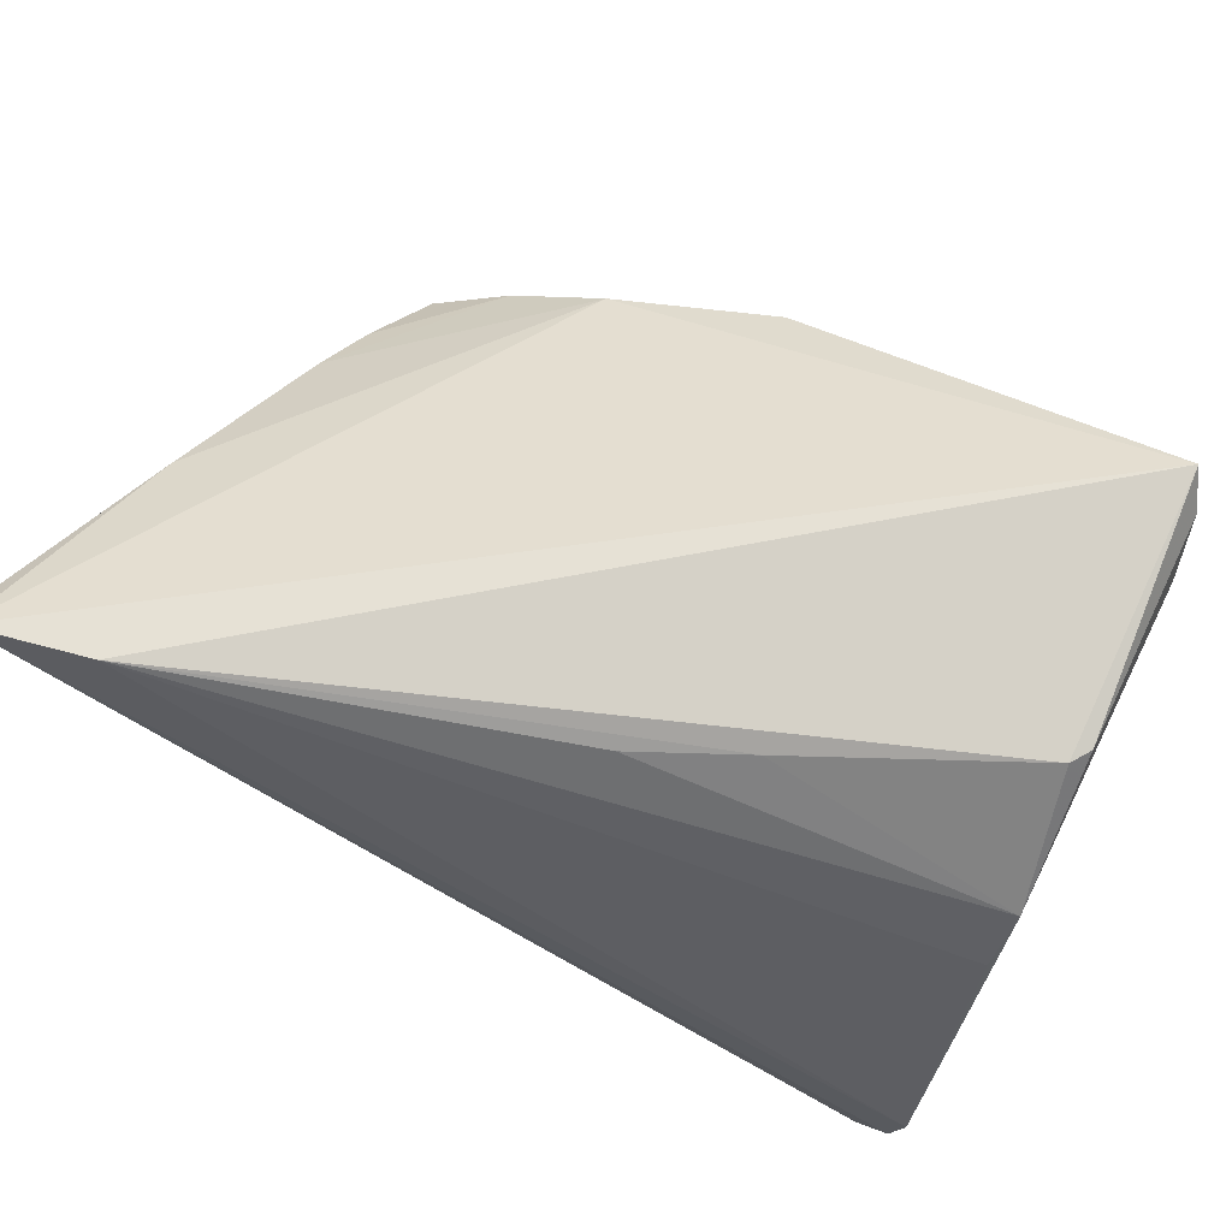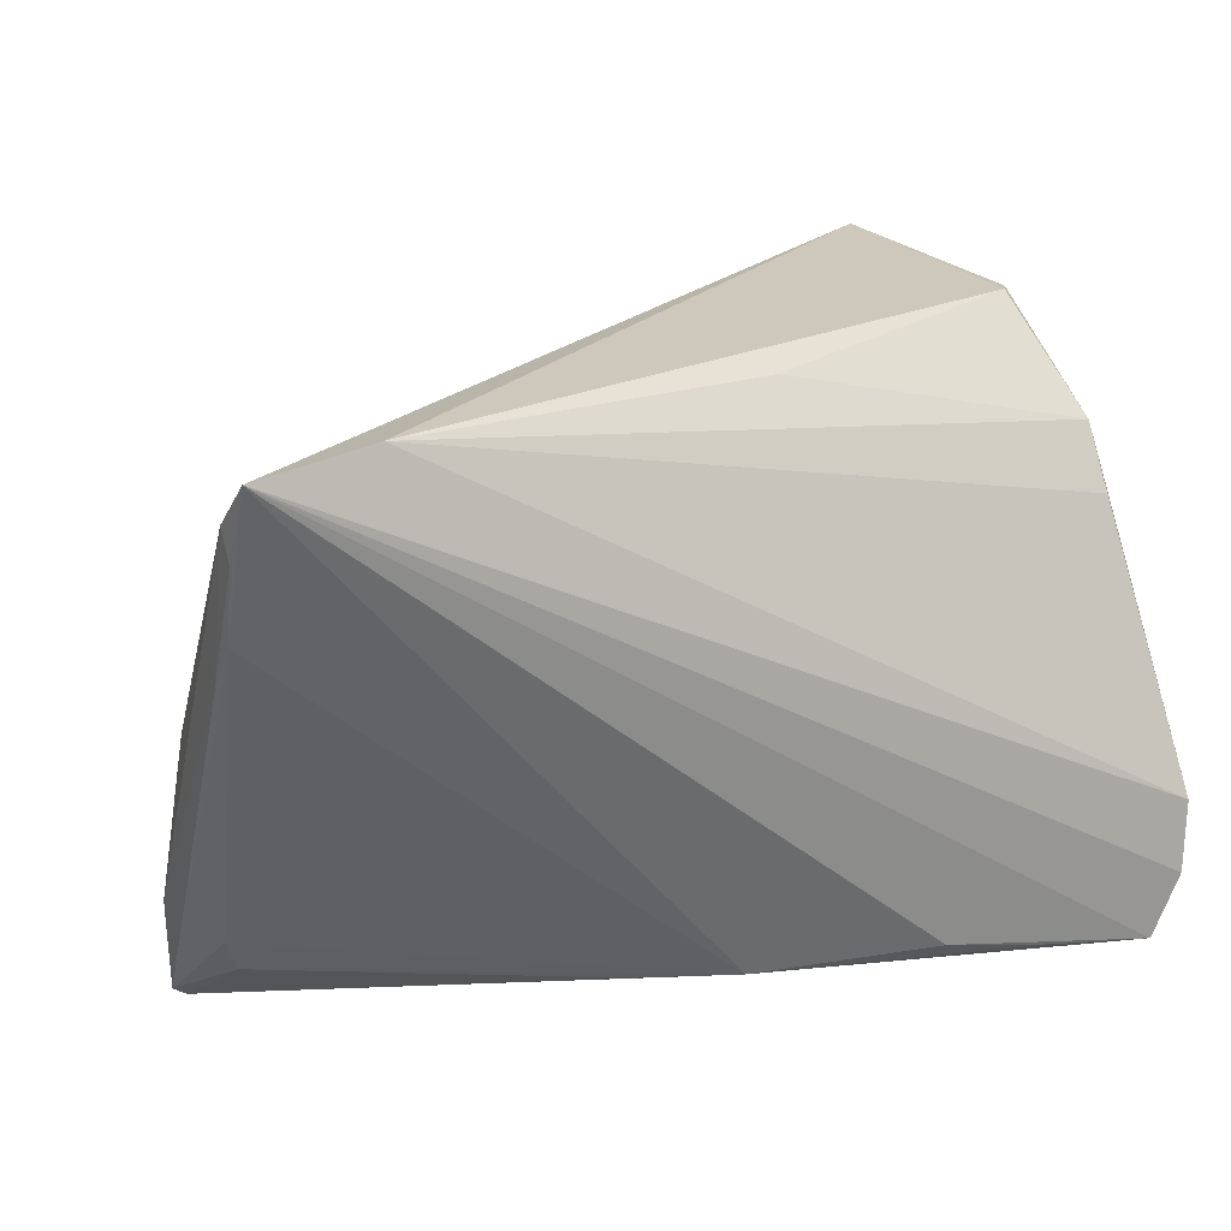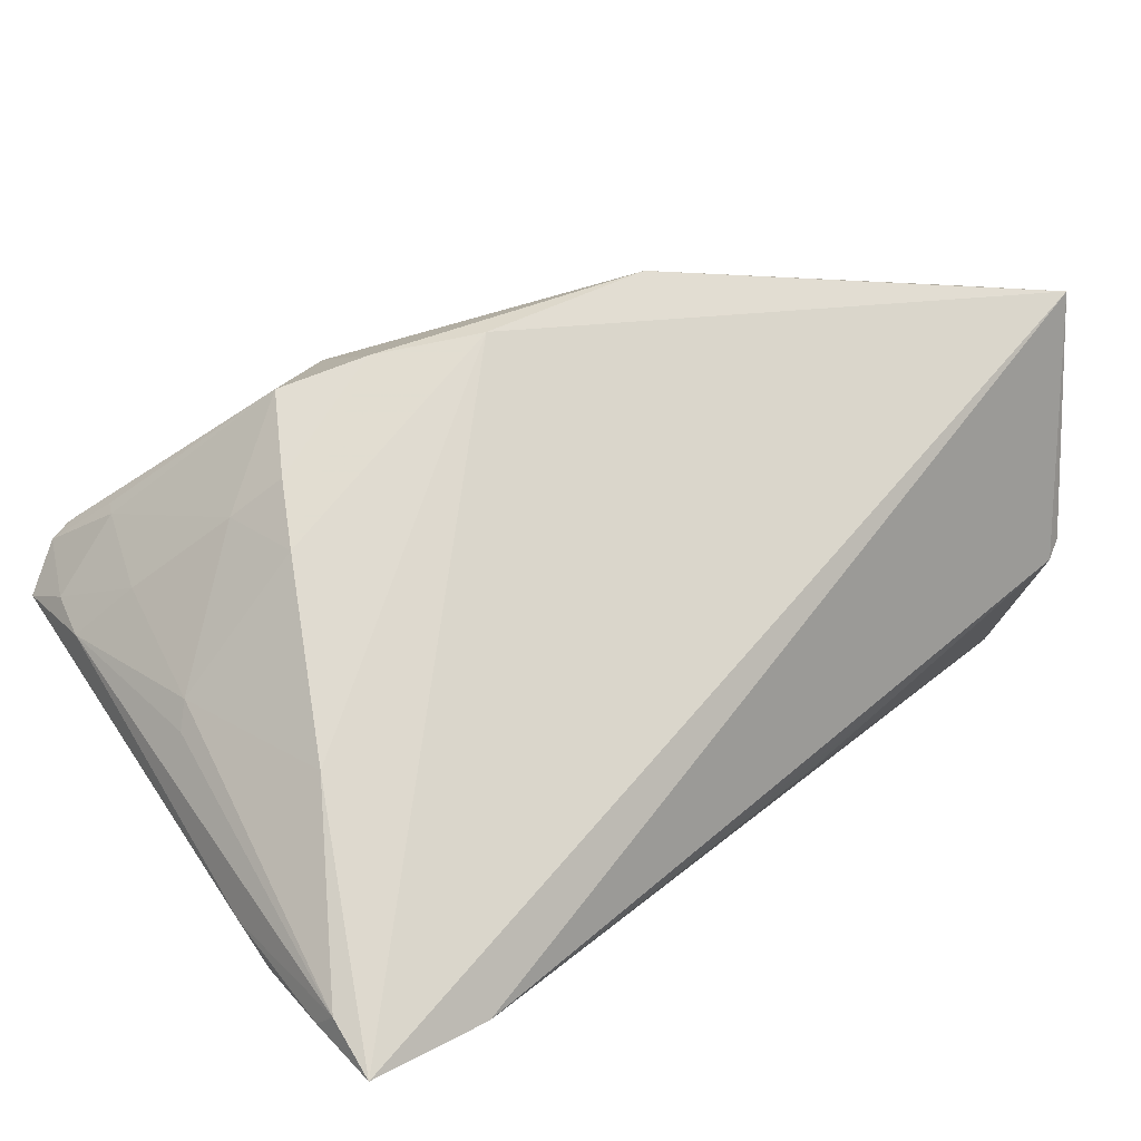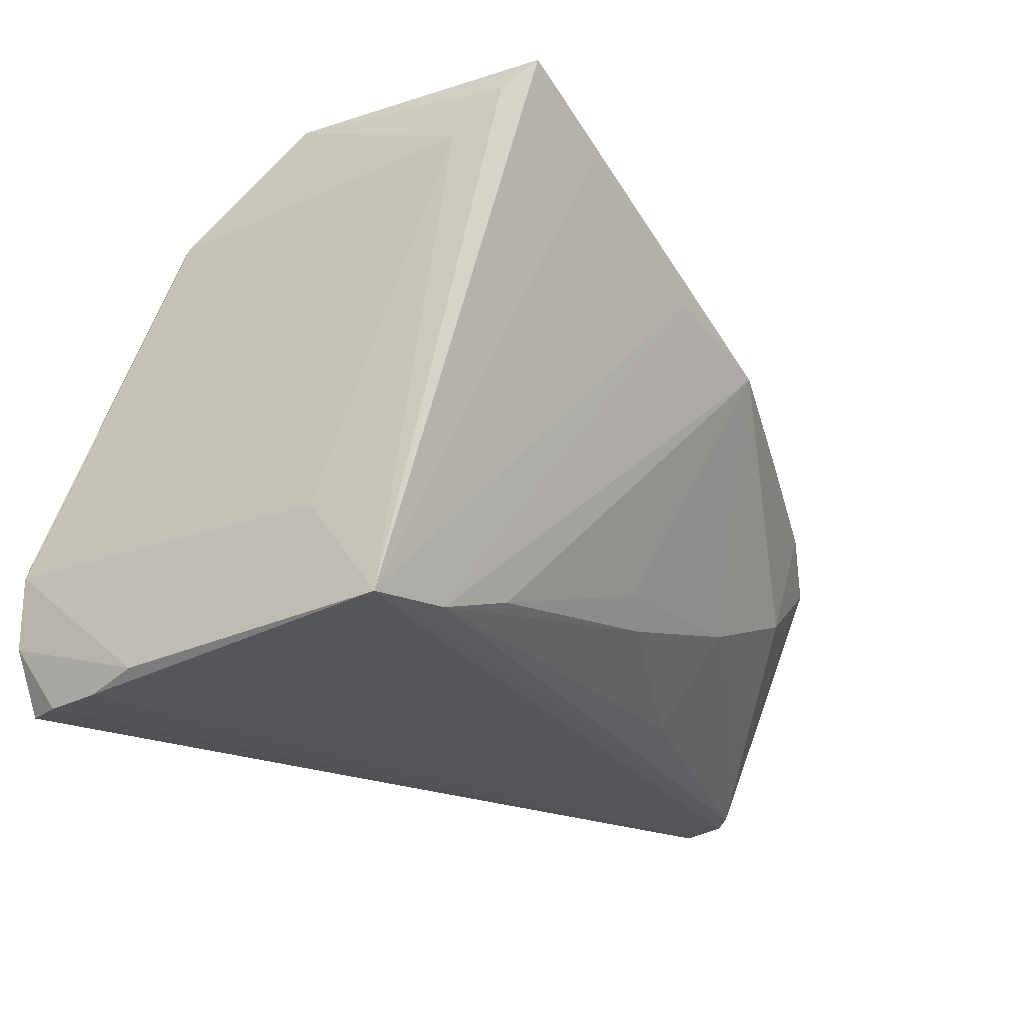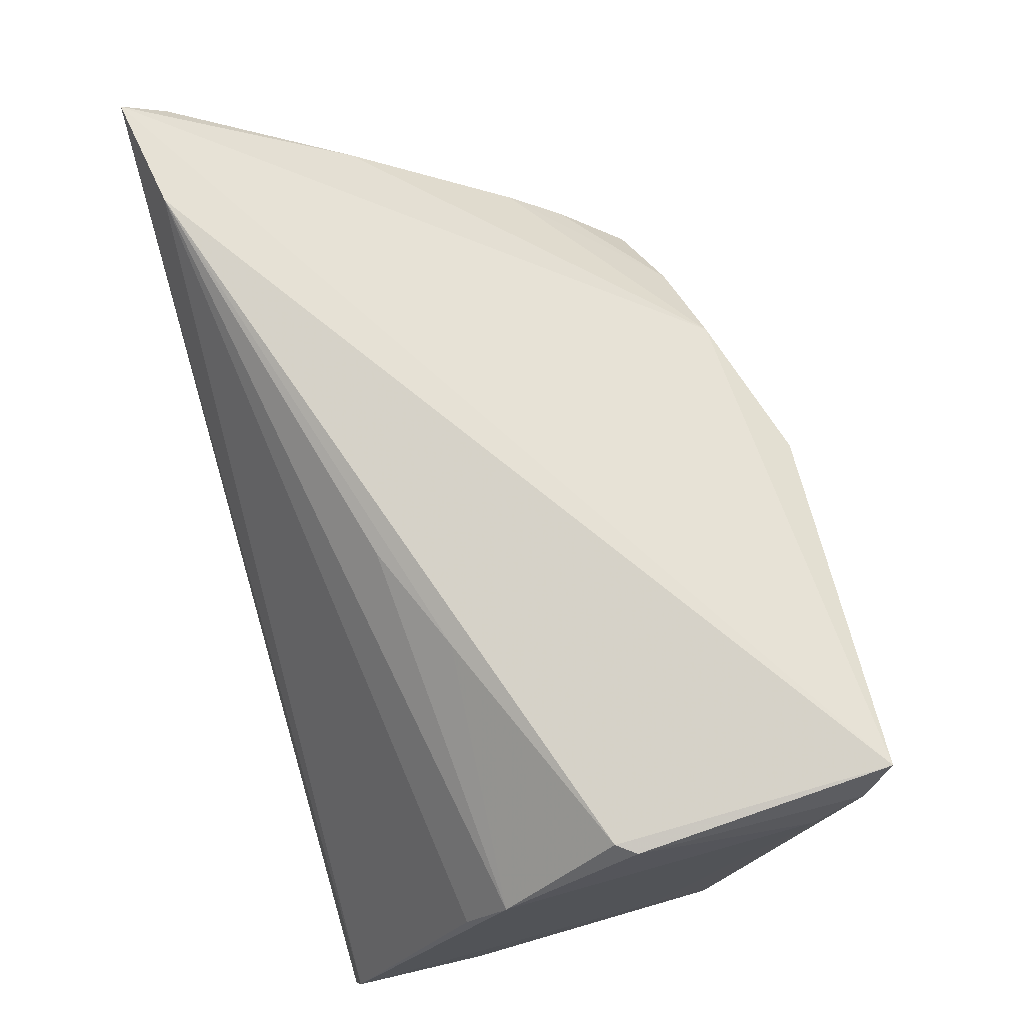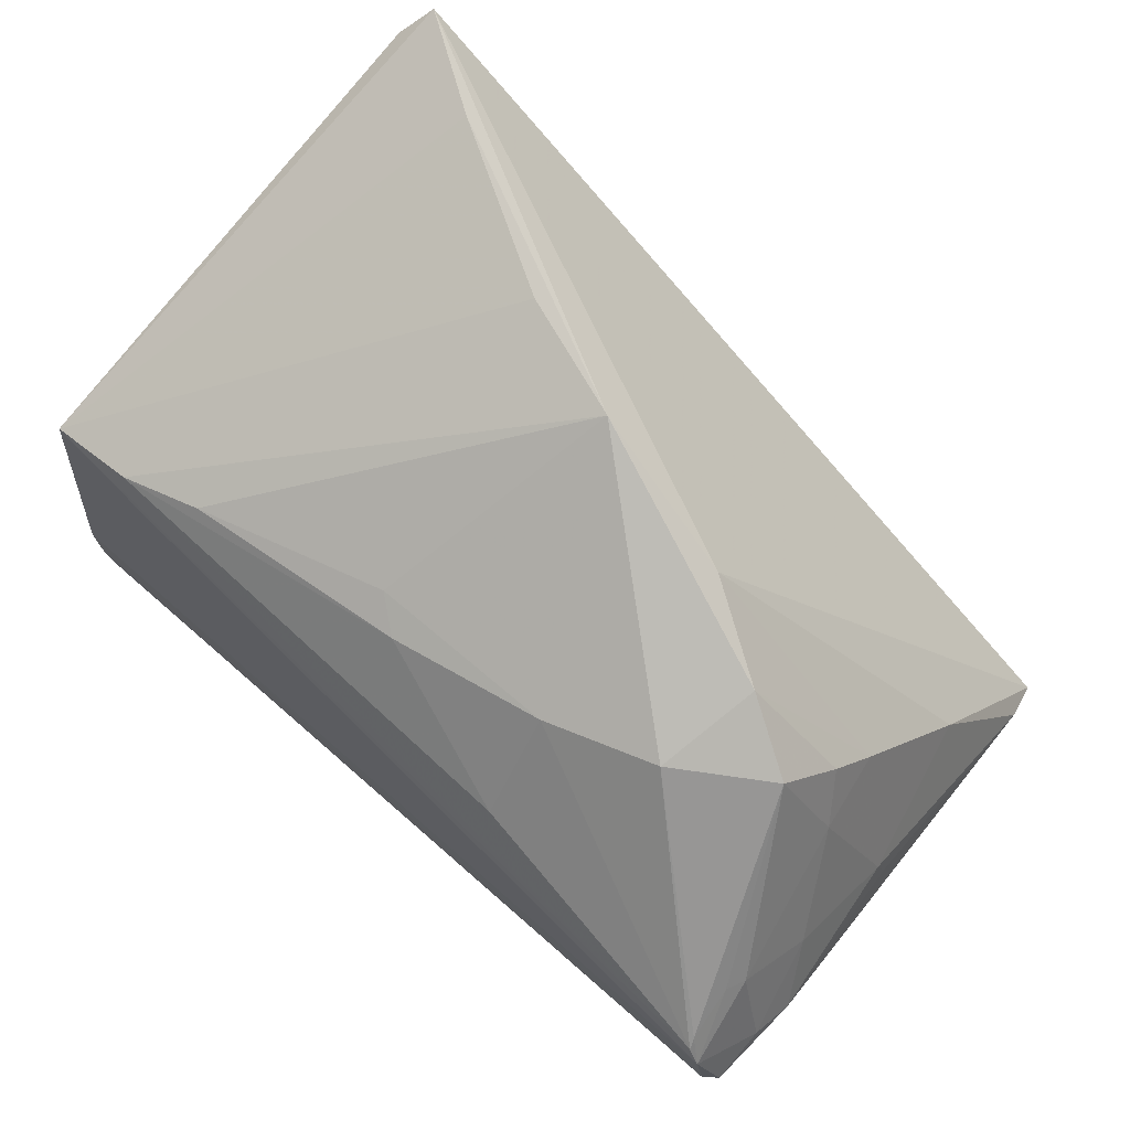
<metadata>
{"format":"obj","ext":"obj","renderer":"f3d","projection":"perspective","resolution":1024,"background":"white","views":[{"elev":76.6,"azim":26.5,"up":"+Z"},{"elev":21.0,"azim":-25.8,"up":"+Z"},{"elev":14.7,"azim":-39.4,"up":"+Y"},{"elev":-20.4,"azim":121.1,"up":"+Z"},{"elev":74.7,"azim":75.9,"up":"+Z"},{"elev":79.3,"azim":-138.8,"up":"+Y"}]}
</metadata>
<code>
v 0.03479 0.01931 -0.02445
v 0.04112 0.003453 0.03052
v 0.01173 0.03598 0.01478
v -0.05308 0.002898 -0.02972
v -0.05381 -0.02505 0.02726
v -0.05381 -0.02075 0.01126
v -0.05381 0.00108 -0.01903
v 0.0439 -0.01855 -0.03031
v -0.04858 -0.004614 -0.02494
v 0.04258 0.005598 0.03023
v -0.04846 0.01021 -0.02973
v -0.05265 -0.004884 -0.0002795
v 0.04389 -0.008944 0.01921
v -0.05294 0.004023 -0.02361
v -0.05013 -0.006214 -0.02096
v -0.04025 -0.02723 0.0332
v 0.03197 0.01571 -0.0258
v -0.04436 0.01503 -0.003268
v 0.0168 -0.02808 -0.02626
v 0.04412 0.01721 -0.02499
v -0.01544 0.02588 -0.01545
v -0.05026 0.006728 -0.0131
v -0.001707 0.03735 0.01025
v 0.04028 0.03376 0.03159
v -0.05008 0.008513 -0.03032
v -0.05177 -0.001756 -0.0008039
v 0.04475 0.009617 -0.01473
v -0.04713 0.0134 -0.02274
v -0.04787 -0.005196 0.01724
v 0.04229 0.03054 0.02822
v 0.04494 -0.01285 -0.0285
v 0.001524 0.02384 -0.01894
v -0.05374 -0.02675 0.02431
v 0.00441 -0.01352 0.03
v -0.02978 0.03016 0.0002418
v -0.04811 0.01278 -0.02068
v -0.05348 -0.0242 0.01608
v -0.04097 0.01935 0.001252
v 0.02986 0.03461 0.02494
v -0.05324 -0.0298 0.03202
v 0.04359 -0.01338 0.0125
v -0.02758 0.02795 -0.0113
v 0.04144 -0.02877 -0.03089
v 0.04331 0.02524 0.02351
v -0.03786 0.02702 -0.004448
v -0.05156 0.003245 -0.03089
v 0.04464 -0.02889 -0.024
v 0.005235 0.02521 -0.01596
v 0.01626 -0.008058 0.03022
v -0.01702 0.01701 -0.02528
v 0.04315 -0.02469 -0.0308
v -0.01953 0.03228 0.006481
v -0.003295 -0.02353 -0.02698
v -0.04294 0.01312 0.005523
v 0.04545 -0.02801 -0.01629
v -0.01295 -0.01893 -0.02735
v -0.04795 0.01105 -0.02858
v 0.02618 0.02148 -0.02195
v 0.02903 -0.02831 -0.02893
f 24 40 16
f 16 2 24
f 16 40 55
f 27 44 55
f 20 44 27
f 30 20 24
f 30 44 20
f 55 44 13
f 34 16 13
f 55 40 47
f 2 16 49
f 49 16 34
f 49 13 2
f 34 13 49
f 12 26 7
f 40 29 5
f 5 29 26
f 26 12 5
f 5 12 7
f 7 6 5
f 52 29 40
f 52 40 24
f 24 23 52
f 41 16 55
f 55 13 41
f 41 13 16
f 31 8 20
f 31 27 55
f 20 27 31
f 55 47 31
f 47 8 31
f 53 19 40
f 40 37 53
f 53 59 19
f 53 37 15
f 15 9 53
f 53 9 56
f 7 26 22
f 26 18 22
f 6 37 33
f 33 5 6
f 33 37 40
f 40 5 33
f 24 20 39
f 20 3 39
f 39 23 24
f 39 3 23
f 29 52 54
f 26 29 54
f 38 18 54
f 54 18 26
f 10 13 44
f 44 30 10
f 2 13 10
f 24 2 10
f 10 30 24
f 43 47 40
f 40 19 43
f 19 59 43
f 59 53 43
f 38 54 35
f 35 54 52
f 35 52 23
f 7 22 14
f 20 8 17
f 8 25 17
f 51 8 47
f 47 43 51
f 4 14 25
f 4 9 15
f 7 14 4
f 4 6 7
f 15 37 4
f 4 37 6
f 36 22 18
f 36 14 22
f 25 14 36
f 48 21 23
f 42 35 23
f 23 21 42
f 56 9 46
f 9 4 46
f 46 53 56
f 46 43 53
f 46 4 25
f 46 51 43
f 46 25 8
f 8 51 46
f 25 36 28
f 35 42 45
f 45 28 36
f 38 35 45
f 45 36 18
f 45 18 38
f 1 3 20
f 23 3 1
f 21 50 11
f 11 42 21
f 50 1 11
f 11 1 20
f 20 17 11
f 11 17 25
f 32 50 21
f 32 1 50
f 21 48 32
f 57 45 42
f 42 11 57
f 28 45 57
f 25 28 57
f 57 11 25
f 58 32 48
f 1 32 58
f 58 48 23
f 23 1 58

</code>
